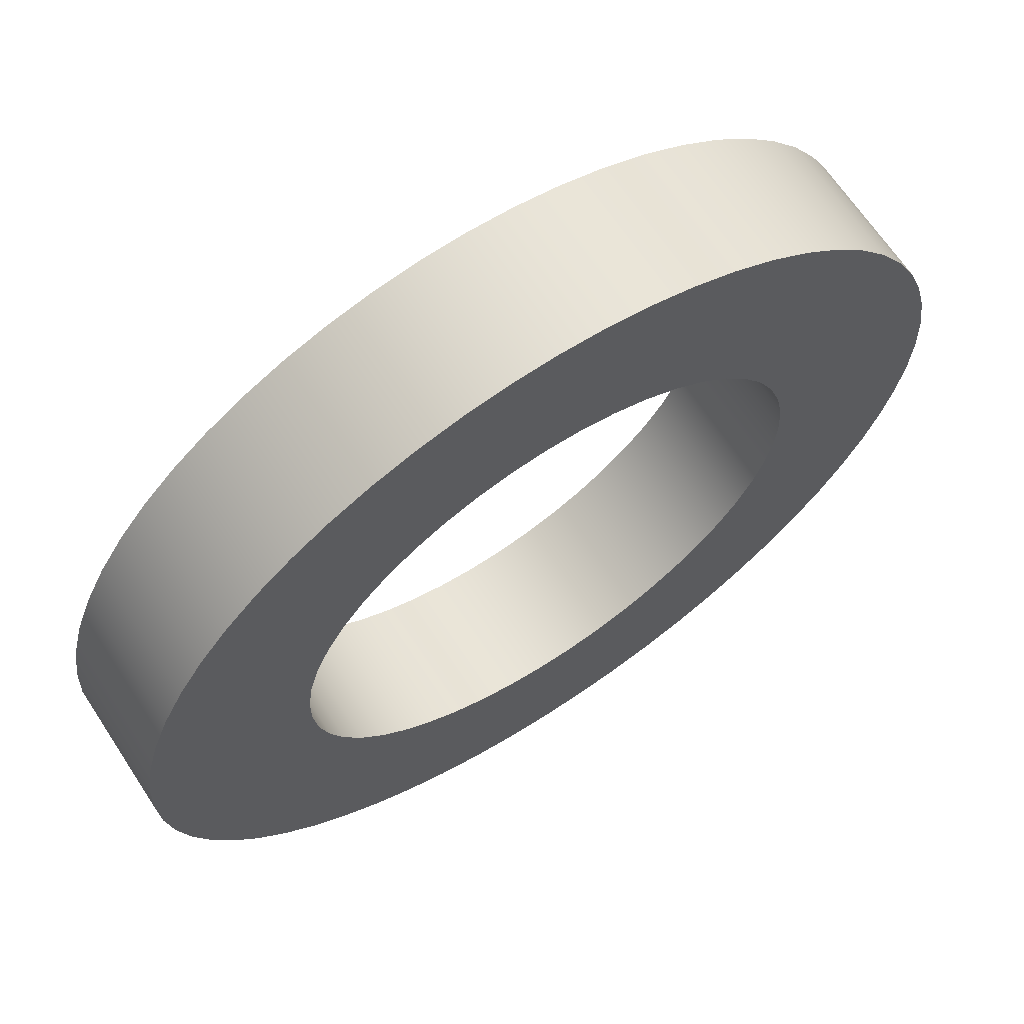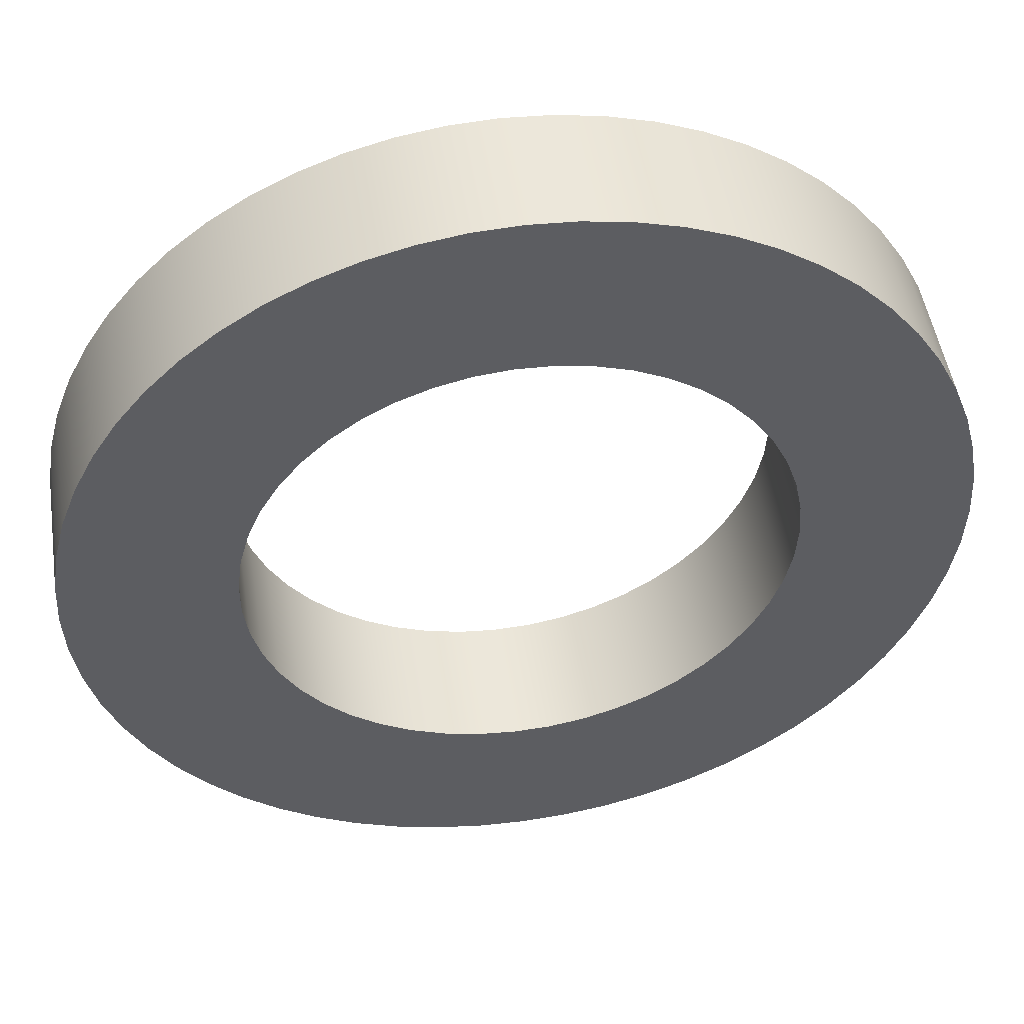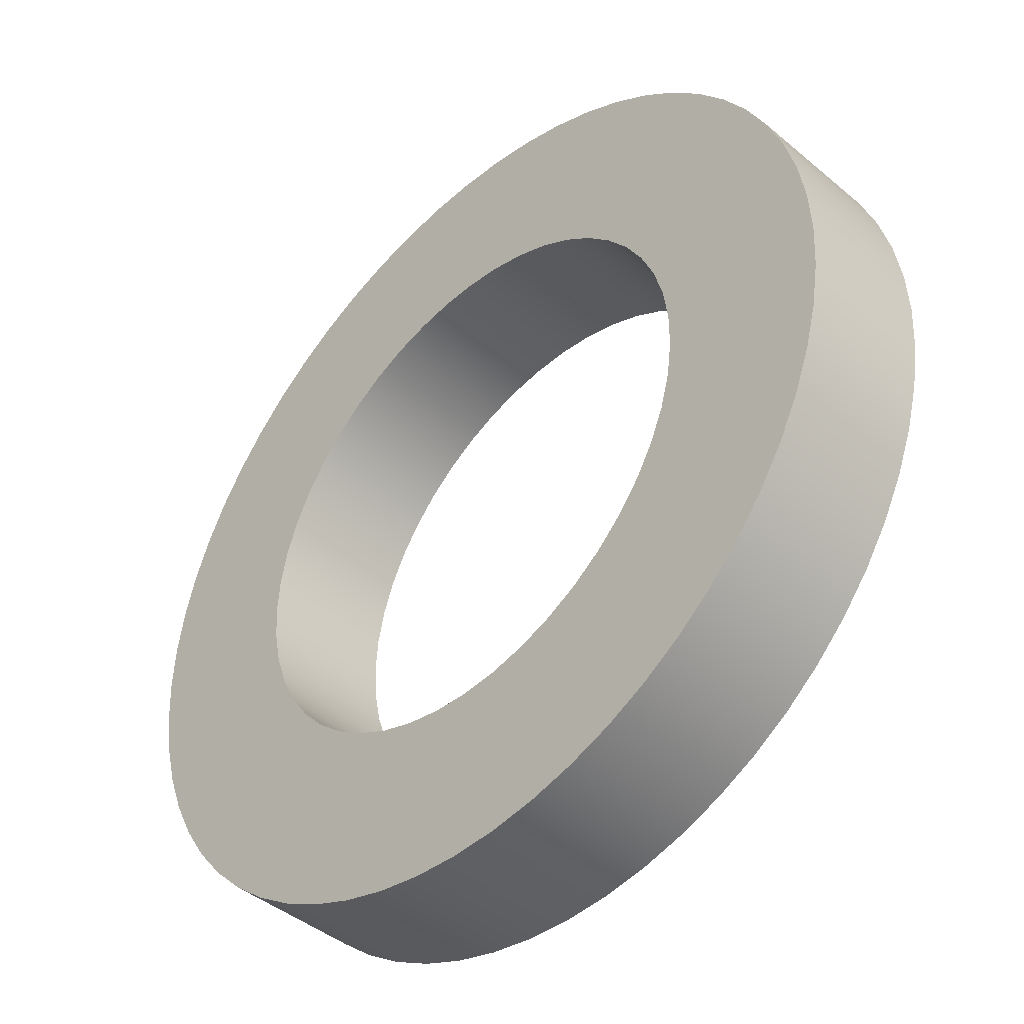
<metadata>
{"format":"obj","ext":"obj","renderer":"f3d","projection":"perspective","resolution":1024,"background":"white","views":[{"elev":66.2,"azim":146.7,"up":"+Z"},{"elev":49.4,"azim":171.2,"up":"+Z"},{"elev":-43.2,"azim":45.3,"up":"+Z"}]}
</metadata>
<code>
v -0.4 0.2 4.899e-17
v -0.3964 0.2 -0.05331
v -0.3858 0.2 -0.1057
v -0.3683 0.2 -0.1562
v -0.3442 0.2 -0.2038
v -0.3139 0.2 -0.2479
v -0.2781 0.2 -0.2875
v -0.2373 0.2 -0.322
v -0.1922 0.2 -0.3508
v -0.1438 0.2 -0.3733
v -0.09273 0.2 -0.3891
v -0.04004 0.2 -0.398
v 0.01337 0.2 -0.3998
v 0.06653 0.2 -0.3944
v 0.1185 0.2 -0.382
v 0.1684 0.2 -0.3628
v 0.2152 0.2 -0.3372
v 0.2583 0.2 -0.3055
v 0.2967 0.2 -0.2683
v 0.3298 0.2 -0.2264
v 0.357 0.2 -0.1804
v 0.3779 0.2 -0.1312
v 0.392 0.2 -0.07967
v 0.3991 0.2 -0.02672
v 0.3991 0.2 0.02672
v 0.392 0.2 0.07967
v 0.3779 0.2 0.1312
v 0.357 0.2 0.1804
v 0.3298 0.2 0.2264
v 0.2967 0.2 0.2683
v 0.2583 0.2 0.3055
v 0.2152 0.2 0.3372
v 0.1684 0.2 0.3628
v 0.1185 0.2 0.382
v 0.06653 0.2 0.3944
v 0.01337 0.2 0.3998
v -0.04004 0.2 0.398
v -0.09273 0.2 0.3891
v -0.1438 0.2 0.3733
v -0.1922 0.2 0.3508
v -0.2373 0.2 0.322
v -0.2781 0.2 0.2875
v -0.3139 0.2 0.2479
v -0.3442 0.2 0.2038
v -0.3683 0.2 0.1562
v -0.3858 0.2 0.1057
v -0.3964 0.2 0.05331
v -0.65 0.2 7.96e-17
v -0.6464 0.2 0.06794
v -0.6358 0.2 0.1351
v -0.6182 0.2 0.2009
v -0.5938 0.2 0.2644
v -0.5629 0.2 0.325
v -0.5259 0.2 0.3821
v -0.483 0.2 0.4349
v -0.4349 0.2 0.483
v -0.3821 0.2 0.5259
v -0.325 0.2 0.5629
v -0.2644 0.2 0.5938
v -0.2009 0.2 0.6182
v -0.1351 0.2 0.6358
v -0.06794 0.2 0.6464
v 3.98e-17 0.2 0.65
v 0.06794 0.2 0.6464
v 0.1351 0.2 0.6358
v 0.2009 0.2 0.6182
v 0.2644 0.2 0.5938
v 0.325 0.2 0.5629
v 0.3821 0.2 0.5259
v 0.4349 0.2 0.483
v 0.483 0.2 0.4349
v 0.5259 0.2 0.3821
v 0.5629 0.2 0.325
v 0.5938 0.2 0.2644
v 0.6182 0.2 0.2009
v 0.6358 0.2 0.1351
v 0.6464 0.2 0.06794
v 0.65 0.2 0
v 0.6464 0.2 -0.06794
v 0.6358 0.2 -0.1351
v 0.6182 0.2 -0.2009
v 0.5938 0.2 -0.2644
v 0.5629 0.2 -0.325
v 0.5259 0.2 -0.3821
v 0.483 0.2 -0.4349
v 0.4349 0.2 -0.483
v 0.3821 0.2 -0.5259
v 0.325 0.2 -0.5629
v 0.2644 0.2 -0.5938
v 0.2009 0.2 -0.6182
v 0.1351 0.2 -0.6358
v 0.06794 0.2 -0.6464
v 3.98e-17 0.2 -0.65
v -0.06794 0.2 -0.6464
v -0.1351 0.2 -0.6358
v -0.2009 0.2 -0.6182
v -0.2644 0.2 -0.5938
v -0.325 0.2 -0.5629
v -0.3821 0.2 -0.5259
v -0.4349 0.2 -0.483
v -0.483 0.2 -0.4349
v -0.5259 0.2 -0.3821
v -0.5629 0.2 -0.325
v -0.5938 0.2 -0.2644
v -0.6182 0.2 -0.2009
v -0.6358 0.2 -0.1351
v -0.6464 0.2 -0.06794
v -0.4 0.2 4.899e-17
v -0.3964 0.2 0.05331
v -0.3858 0.2 0.1057
v -0.3683 0.2 0.1562
v -0.3442 0.2 0.2038
v -0.3139 0.2 0.2479
v -0.2781 0.2 0.2875
v -0.2373 0.2 0.322
v -0.1922 0.2 0.3508
v -0.1438 0.2 0.3733
v -0.09273 0.2 0.3891
v -0.04004 0.2 0.398
v 0.01337 0.2 0.3998
v 0.06653 0.2 0.3944
v 0.1185 0.2 0.382
v 0.1684 0.2 0.3628
v 0.2152 0.2 0.3372
v 0.2583 0.2 0.3055
v 0.2967 0.2 0.2683
v 0.3298 0.2 0.2264
v 0.357 0.2 0.1804
v 0.3779 0.2 0.1312
v 0.392 0.2 0.07967
v 0.3991 0.2 0.02672
v 0.3991 0.2 -0.02672
v 0.392 0.2 -0.07967
v 0.3779 0.2 -0.1312
v 0.357 0.2 -0.1804
v 0.3298 0.2 -0.2264
v 0.2967 0.2 -0.2683
v 0.2583 0.2 -0.3055
v 0.2152 0.2 -0.3372
v 0.1684 0.2 -0.3628
v 0.1185 0.2 -0.382
v 0.06653 0.2 -0.3944
v 0.01337 0.2 -0.3998
v -0.04004 0.2 -0.398
v -0.09273 0.2 -0.3891
v -0.1438 0.2 -0.3733
v -0.1922 0.2 -0.3508
v -0.2373 0.2 -0.322
v -0.2781 0.2 -0.2875
v -0.3139 0.2 -0.2479
v -0.3442 0.2 -0.2038
v -0.3683 0.2 -0.1562
v -0.3858 0.2 -0.1057
v -0.3964 0.2 -0.05331
v -0.4 0 4.899e-17
v -0.3964 0 -0.05331
v -0.3858 0 -0.1057
v -0.3683 0 -0.1562
v -0.3442 0 -0.2038
v -0.3139 0 -0.2479
v -0.2781 0 -0.2875
v -0.2373 0 -0.322
v -0.1922 0 -0.3508
v -0.1438 0 -0.3733
v -0.09273 0 -0.3891
v -0.04004 0 -0.398
v 0.01337 0 -0.3998
v 0.06653 0 -0.3944
v 0.1185 0 -0.382
v 0.1684 0 -0.3628
v 0.2152 0 -0.3372
v 0.2583 0 -0.3055
v 0.2967 0 -0.2683
v 0.3298 0 -0.2264
v 0.357 0 -0.1804
v 0.3779 0 -0.1312
v 0.392 0 -0.07967
v 0.3991 0 -0.02672
v 0.3991 0 0.02672
v 0.392 0 0.07967
v 0.3779 0 0.1312
v 0.357 0 0.1804
v 0.3298 0 0.2264
v 0.2967 0 0.2683
v 0.2583 0 0.3055
v 0.2152 0 0.3372
v 0.1684 0 0.3628
v 0.1185 0 0.382
v 0.06653 0 0.3944
v 0.01337 0 0.3998
v -0.04004 0 0.398
v -0.09273 0 0.3891
v -0.1438 0 0.3733
v -0.1922 0 0.3508
v -0.2373 0 0.322
v -0.2781 0 0.2875
v -0.3139 0 0.2479
v -0.3442 0 0.2038
v -0.3683 0 0.1562
v -0.3858 0 0.1057
v -0.3964 0 0.05331
v -0.4 0.2 4.899e-17
v -0.4 0 4.899e-17
v -0.4 0 4.899e-17
v -0.3964 0 0.05331
v -0.3858 0 0.1057
v -0.3683 0 0.1562
v -0.3442 0 0.2038
v -0.3139 0 0.2479
v -0.2781 0 0.2875
v -0.2373 0 0.322
v -0.1922 0 0.3508
v -0.1438 0 0.3733
v -0.09273 0 0.3891
v -0.04004 0 0.398
v 0.01337 0 0.3998
v 0.06653 0 0.3944
v 0.1185 0 0.382
v 0.1684 0 0.3628
v 0.2152 0 0.3372
v 0.2583 0 0.3055
v 0.2967 0 0.2683
v 0.3298 0 0.2264
v 0.357 0 0.1804
v 0.3779 0 0.1312
v 0.392 0 0.07967
v 0.3991 0 0.02672
v 0.3991 0 -0.02672
v 0.392 0 -0.07967
v 0.3779 0 -0.1312
v 0.357 0 -0.1804
v 0.3298 0 -0.2264
v 0.2967 0 -0.2683
v 0.2583 0 -0.3055
v 0.2152 0 -0.3372
v 0.1684 0 -0.3628
v 0.1185 0 -0.382
v 0.06653 0 -0.3944
v 0.01337 0 -0.3998
v -0.04004 0 -0.398
v -0.09273 0 -0.3891
v -0.1438 0 -0.3733
v -0.1922 0 -0.3508
v -0.2373 0 -0.322
v -0.2781 0 -0.2875
v -0.3139 0 -0.2479
v -0.3442 0 -0.2038
v -0.3683 0 -0.1562
v -0.3858 0 -0.1057
v -0.3964 0 -0.05331
v -0.65 0 7.96e-17
v -0.6464 0 -0.06794
v -0.6358 0 -0.1351
v -0.6182 0 -0.2009
v -0.5938 0 -0.2644
v -0.5629 0 -0.325
v -0.5259 0 -0.3821
v -0.483 0 -0.4349
v -0.4349 0 -0.483
v -0.3821 0 -0.5259
v -0.325 0 -0.5629
v -0.2644 0 -0.5938
v -0.2009 0 -0.6182
v -0.1351 0 -0.6358
v -0.06794 0 -0.6464
v 3.98e-17 0 -0.65
v 0.06794 0 -0.6464
v 0.1351 0 -0.6358
v 0.2009 0 -0.6182
v 0.2644 0 -0.5938
v 0.325 0 -0.5629
v 0.3821 0 -0.5259
v 0.4349 0 -0.483
v 0.483 0 -0.4349
v 0.5259 0 -0.3821
v 0.5629 0 -0.325
v 0.5938 0 -0.2644
v 0.6182 0 -0.2009
v 0.6358 0 -0.1351
v 0.6464 0 -0.06794
v 0.65 0 0
v 0.6464 0 0.06794
v 0.6358 0 0.1351
v 0.6182 0 0.2009
v 0.5938 0 0.2644
v 0.5629 0 0.325
v 0.5259 0 0.3821
v 0.483 0 0.4349
v 0.4349 0 0.483
v 0.3821 0 0.5259
v 0.325 0 0.5629
v 0.2644 0 0.5938
v 0.2009 0 0.6182
v 0.1351 0 0.6358
v 0.06794 0 0.6464
v 3.98e-17 0 0.65
v -0.06794 0 0.6464
v -0.1351 0 0.6358
v -0.2009 0 0.6182
v -0.2644 0 0.5938
v -0.325 0 0.5629
v -0.3821 0 0.5259
v -0.4349 0 0.483
v -0.483 0 0.4349
v -0.5259 0 0.3821
v -0.5629 0 0.325
v -0.5938 0 0.2644
v -0.6182 0 0.2009
v -0.6358 0 0.1351
v -0.6464 0 0.06794
v -0.65 0.2 7.96e-17
v -0.6464 0.2 -0.06794
v -0.6358 0.2 -0.1351
v -0.6182 0.2 -0.2009
v -0.5938 0.2 -0.2644
v -0.5629 0.2 -0.325
v -0.5259 0.2 -0.3821
v -0.483 0.2 -0.4349
v -0.4349 0.2 -0.483
v -0.3821 0.2 -0.5259
v -0.325 0.2 -0.5629
v -0.2644 0.2 -0.5938
v -0.2009 0.2 -0.6182
v -0.1351 0.2 -0.6358
v -0.06794 0.2 -0.6464
v 3.98e-17 0.2 -0.65
v 0.06794 0.2 -0.6464
v 0.1351 0.2 -0.6358
v 0.2009 0.2 -0.6182
v 0.2644 0.2 -0.5938
v 0.325 0.2 -0.5629
v 0.3821 0.2 -0.5259
v 0.4349 0.2 -0.483
v 0.483 0.2 -0.4349
v 0.5259 0.2 -0.3821
v 0.5629 0.2 -0.325
v 0.5938 0.2 -0.2644
v 0.6182 0.2 -0.2009
v 0.6358 0.2 -0.1351
v 0.6464 0.2 -0.06794
v 0.65 0.2 0
v 0.6464 0.2 0.06794
v 0.6358 0.2 0.1351
v 0.6182 0.2 0.2009
v 0.5938 0.2 0.2644
v 0.5629 0.2 0.325
v 0.5259 0.2 0.3821
v 0.483 0.2 0.4349
v 0.4349 0.2 0.483
v 0.3821 0.2 0.5259
v 0.325 0.2 0.5629
v 0.2644 0.2 0.5938
v 0.2009 0.2 0.6182
v 0.1351 0.2 0.6358
v 0.06794 0.2 0.6464
v 3.98e-17 0.2 0.65
v -0.06794 0.2 0.6464
v -0.1351 0.2 0.6358
v -0.2009 0.2 0.6182
v -0.2644 0.2 0.5938
v -0.325 0.2 0.5629
v -0.3821 0.2 0.5259
v -0.4349 0.2 0.483
v -0.483 0.2 0.4349
v -0.5259 0.2 0.3821
v -0.5629 0.2 0.325
v -0.5938 0.2 0.2644
v -0.6182 0.2 0.2009
v -0.6358 0.2 0.1351
v -0.6464 0.2 0.06794
v -0.65 0 7.96e-17
v -0.6464 0 0.06794
v -0.6358 0 0.1351
v -0.6182 0 0.2009
v -0.5938 0 0.2644
v -0.5629 0 0.325
v -0.5259 0 0.3821
v -0.483 0 0.4349
v -0.4349 0 0.483
v -0.3821 0 0.5259
v -0.325 0 0.5629
v -0.2644 0 0.5938
v -0.2009 0 0.6182
v -0.1351 0 0.6358
v -0.06794 0 0.6464
v 3.98e-17 0 0.65
v 0.06794 0 0.6464
v 0.1351 0 0.6358
v 0.2009 0 0.6182
v 0.2644 0 0.5938
v 0.325 0 0.5629
v 0.3821 0 0.5259
v 0.4349 0 0.483
v 0.483 0 0.4349
v 0.5259 0 0.3821
v 0.5629 0 0.325
v 0.5938 0 0.2644
v 0.6182 0 0.2009
v 0.6358 0 0.1351
v 0.6464 0 0.06794
v 0.65 0 0
v 0.6464 0 -0.06794
v 0.6358 0 -0.1351
v 0.6182 0 -0.2009
v 0.5938 0 -0.2644
v 0.5629 0 -0.325
v 0.5259 0 -0.3821
v 0.483 0 -0.4349
v 0.4349 0 -0.483
v 0.3821 0 -0.5259
v 0.325 0 -0.5629
v 0.2644 0 -0.5938
v 0.2009 0 -0.6182
v 0.1351 0 -0.6358
v 0.06794 0 -0.6464
v 3.98e-17 0 -0.65
v -0.06794 0 -0.6464
v -0.1351 0 -0.6358
v -0.2009 0 -0.6182
v -0.2644 0 -0.5938
v -0.325 0 -0.5629
v -0.3821 0 -0.5259
v -0.4349 0 -0.483
v -0.483 0 -0.4349
v -0.5259 0 -0.3821
v -0.5629 0 -0.325
v -0.5938 0 -0.2644
v -0.6182 0 -0.2009
v -0.6358 0 -0.1351
v -0.6464 0 -0.06794
v -0.65 0 7.96e-17
v -0.65 0.2 7.96e-17
f 2 107 1
f 1 107 48
f 1 48 49
f 107 2 106
f 106 2 3
f 106 3 105
f 105 3 4
f 105 4 104
f 104 4 5
f 104 5 103
f 103 5 102
f 102 5 6
f 102 6 101
f 101 6 7
f 101 7 100
f 100 7 8
f 100 8 99
f 99 8 98
f 98 8 9
f 98 9 97
f 97 9 10
f 97 10 96
f 96 10 11
f 96 11 95
f 95 11 12
f 95 12 94
f 94 12 93
f 93 12 13
f 93 13 92
f 92 13 14
f 92 14 91
f 91 14 15
f 91 15 90
f 90 15 89
f 89 15 16
f 89 16 88
f 88 16 17
f 88 17 87
f 87 17 18
f 87 18 86
f 86 18 19
f 86 19 85
f 85 19 84
f 84 19 20
f 84 20 83
f 83 20 21
f 83 21 82
f 82 21 22
f 82 22 81
f 81 22 23
f 81 23 80
f 80 23 79
f 79 23 24
f 79 24 78
f 78 24 25
f 78 25 77
f 77 25 26
f 77 26 76
f 76 26 75
f 75 26 27
f 75 27 74
f 74 27 28
f 74 28 73
f 73 28 29
f 73 29 72
f 72 29 30
f 72 30 71
f 71 30 70
f 70 30 31
f 70 31 69
f 69 31 32
f 69 32 68
f 68 32 33
f 68 33 67
f 67 33 34
f 67 34 66
f 66 34 65
f 65 34 35
f 65 35 64
f 64 35 36
f 64 36 63
f 63 36 37
f 63 37 62
f 62 37 61
f 61 37 38
f 61 38 60
f 60 38 39
f 60 39 59
f 59 39 40
f 59 40 58
f 58 40 41
f 58 41 57
f 57 41 56
f 56 41 42
f 56 42 55
f 55 42 43
f 55 43 54
f 54 43 44
f 54 44 53
f 53 44 52
f 52 44 45
f 52 45 51
f 51 45 46
f 51 46 50
f 50 46 47
f 50 47 49
f 49 47 1
f 109 201 108
f 108 201 203
f 202 155 154
f 154 155 156
f 154 156 153
f 153 156 157
f 153 157 152
f 152 157 158
f 152 158 151
f 151 158 159
f 151 159 150
f 150 159 160
f 150 160 149
f 149 160 161
f 149 161 148
f 148 161 162
f 148 162 147
f 147 162 163
f 147 163 146
f 146 163 164
f 146 164 145
f 145 164 165
f 145 165 144
f 144 165 166
f 144 166 143
f 143 166 167
f 143 167 142
f 142 167 168
f 142 168 141
f 141 168 169
f 141 169 140
f 140 169 170
f 140 170 139
f 139 170 171
f 139 171 138
f 138 171 172
f 138 172 137
f 137 172 173
f 137 173 136
f 136 173 174
f 136 174 135
f 135 174 175
f 135 175 134
f 134 175 176
f 134 176 133
f 133 176 177
f 133 177 132
f 132 177 178
f 132 178 131
f 131 178 179
f 131 179 130
f 130 179 180
f 130 180 129
f 129 180 181
f 129 181 128
f 128 181 182
f 128 182 127
f 127 182 183
f 127 183 126
f 126 183 184
f 126 184 125
f 125 184 185
f 125 185 124
f 124 185 186
f 124 186 123
f 123 186 187
f 123 187 122
f 122 187 188
f 122 188 121
f 121 188 189
f 121 189 120
f 120 189 190
f 120 190 119
f 119 190 191
f 119 191 118
f 118 191 192
f 118 192 117
f 117 192 193
f 117 193 116
f 116 193 194
f 116 194 115
f 115 194 195
f 115 195 114
f 114 195 196
f 114 196 113
f 113 196 197
f 113 197 112
f 112 197 198
f 112 198 111
f 111 198 199
f 111 199 110
f 110 199 200
f 110 200 109
f 109 200 201
f 205 310 204
f 204 310 251
f 204 251 252
f 310 205 309
f 309 205 206
f 309 206 308
f 308 206 207
f 308 207 307
f 307 207 208
f 307 208 306
f 306 208 305
f 305 208 209
f 305 209 304
f 304 209 210
f 304 210 303
f 303 210 211
f 303 211 302
f 302 211 301
f 301 211 212
f 301 212 300
f 300 212 213
f 300 213 299
f 299 213 214
f 299 214 298
f 298 214 215
f 298 215 297
f 297 215 296
f 296 215 216
f 296 216 295
f 295 216 217
f 295 217 294
f 294 217 218
f 294 218 293
f 293 218 292
f 292 218 219
f 292 219 291
f 291 219 220
f 291 220 290
f 290 220 221
f 290 221 289
f 289 221 222
f 289 222 288
f 288 222 287
f 287 222 223
f 287 223 286
f 286 223 224
f 286 224 285
f 285 224 225
f 285 225 284
f 284 225 226
f 284 226 283
f 283 226 282
f 282 226 227
f 282 227 281
f 281 227 228
f 281 228 280
f 280 228 229
f 280 229 279
f 279 229 278
f 278 229 230
f 278 230 277
f 277 230 231
f 277 231 276
f 276 231 232
f 276 232 275
f 275 232 233
f 275 233 274
f 274 233 273
f 273 233 234
f 273 234 272
f 272 234 235
f 272 235 271
f 271 235 236
f 271 236 270
f 270 236 237
f 270 237 269
f 269 237 268
f 268 237 238
f 268 238 267
f 267 238 239
f 267 239 266
f 266 239 240
f 266 240 265
f 265 240 264
f 264 240 241
f 264 241 263
f 263 241 242
f 263 242 262
f 262 242 243
f 262 243 261
f 261 243 244
f 261 244 260
f 260 244 259
f 259 244 245
f 259 245 258
f 258 245 246
f 258 246 257
f 257 246 247
f 257 247 256
f 256 247 255
f 255 247 248
f 255 248 254
f 254 248 249
f 254 249 253
f 253 249 250
f 253 250 252
f 252 250 204
f 312 430 311
f 311 430 431
f 432 371 370
f 370 371 372
f 370 372 369
f 369 372 373
f 369 373 368
f 368 373 374
f 368 374 367
f 367 374 375
f 367 375 366
f 366 375 376
f 366 376 365
f 365 376 377
f 365 377 364
f 364 377 378
f 364 378 363
f 363 378 379
f 363 379 362
f 362 379 380
f 362 380 361
f 361 380 381
f 361 381 360
f 360 381 382
f 360 382 359
f 359 382 383
f 359 383 358
f 358 383 384
f 358 384 357
f 357 384 385
f 357 385 356
f 356 385 386
f 356 386 355
f 355 386 387
f 355 387 354
f 354 387 388
f 354 388 353
f 353 388 389
f 353 389 352
f 352 389 390
f 352 390 351
f 351 390 391
f 351 391 350
f 350 391 392
f 350 392 349
f 349 392 393
f 349 393 348
f 348 393 394
f 348 394 347
f 347 394 395
f 347 395 346
f 346 395 396
f 346 396 345
f 345 396 397
f 345 397 344
f 344 397 398
f 344 398 343
f 343 398 399
f 343 399 342
f 342 399 400
f 342 400 341
f 341 400 401
f 341 401 340
f 340 401 402
f 340 402 339
f 339 402 403
f 339 403 338
f 338 403 404
f 338 404 337
f 337 404 405
f 337 405 336
f 336 405 406
f 336 406 335
f 335 406 407
f 335 407 334
f 334 407 408
f 334 408 333
f 333 408 409
f 333 409 332
f 332 409 410
f 332 410 331
f 331 410 411
f 331 411 330
f 330 411 412
f 330 412 329
f 329 412 413
f 329 413 328
f 328 413 414
f 328 414 327
f 327 414 415
f 327 415 326
f 326 415 416
f 326 416 325
f 325 416 417
f 325 417 324
f 324 417 418
f 324 418 323
f 323 418 419
f 323 419 322
f 322 419 420
f 322 420 321
f 321 420 421
f 321 421 320
f 320 421 422
f 320 422 319
f 319 422 423
f 319 423 318
f 318 423 424
f 318 424 317
f 317 424 425
f 317 425 316
f 316 425 426
f 316 426 315
f 315 426 427
f 315 427 314
f 314 427 428
f 314 428 313
f 313 428 429
f 313 429 312
f 312 429 430

</code>
